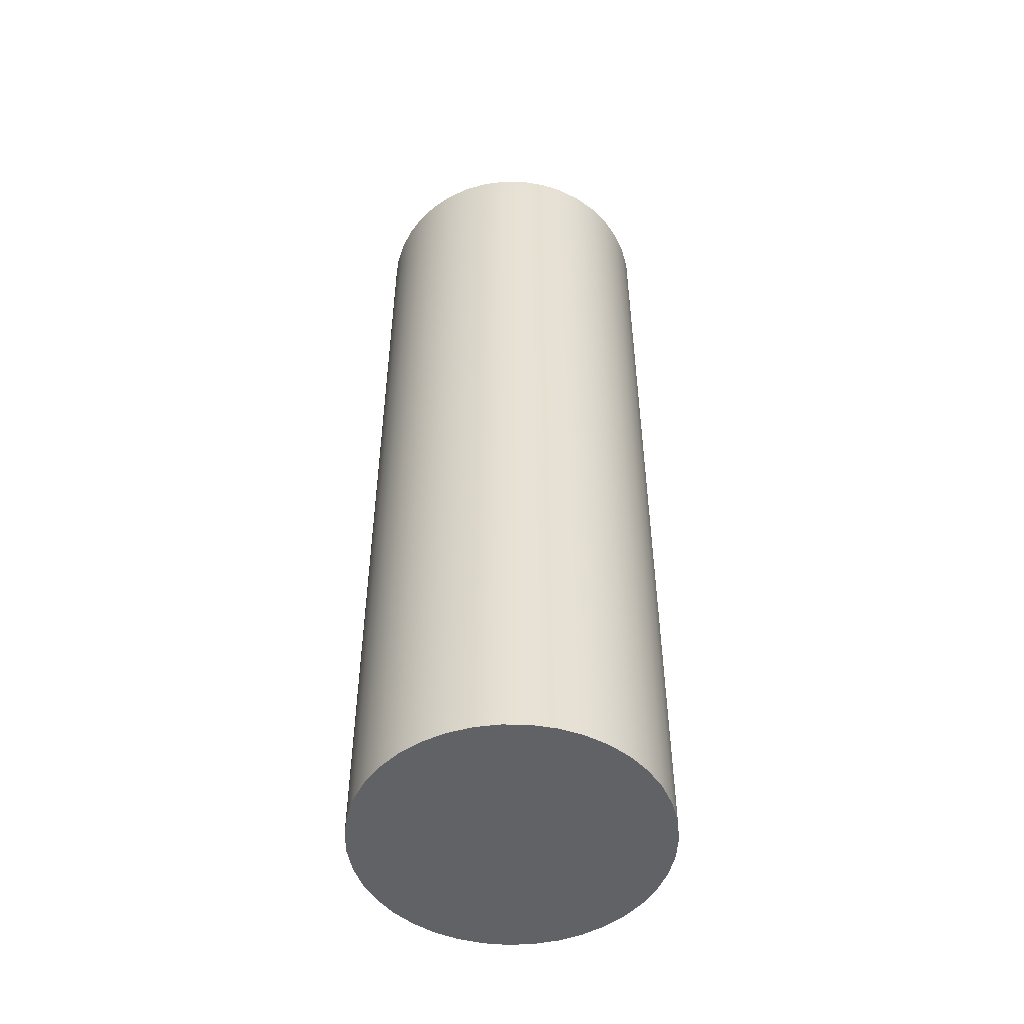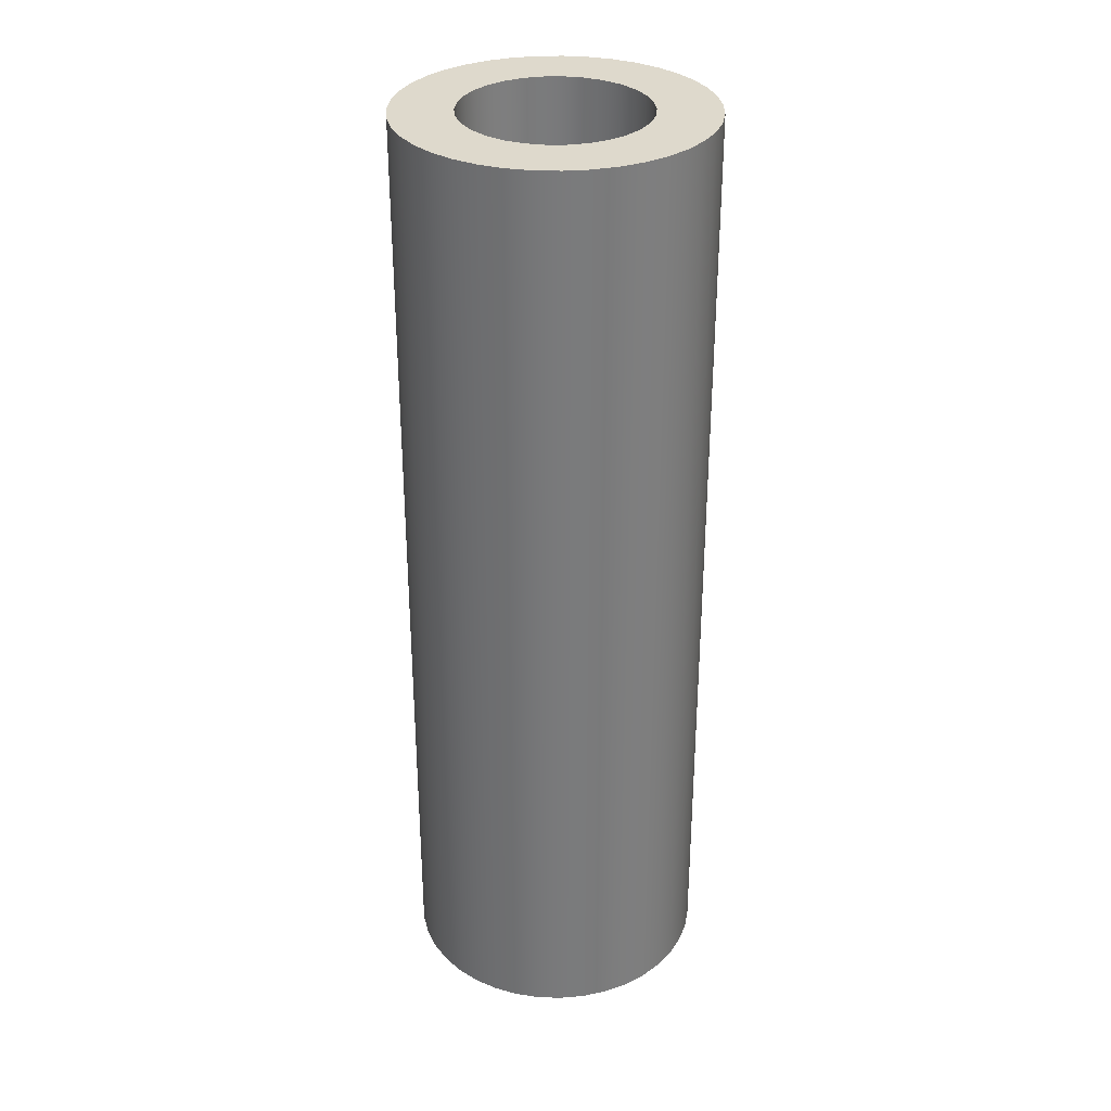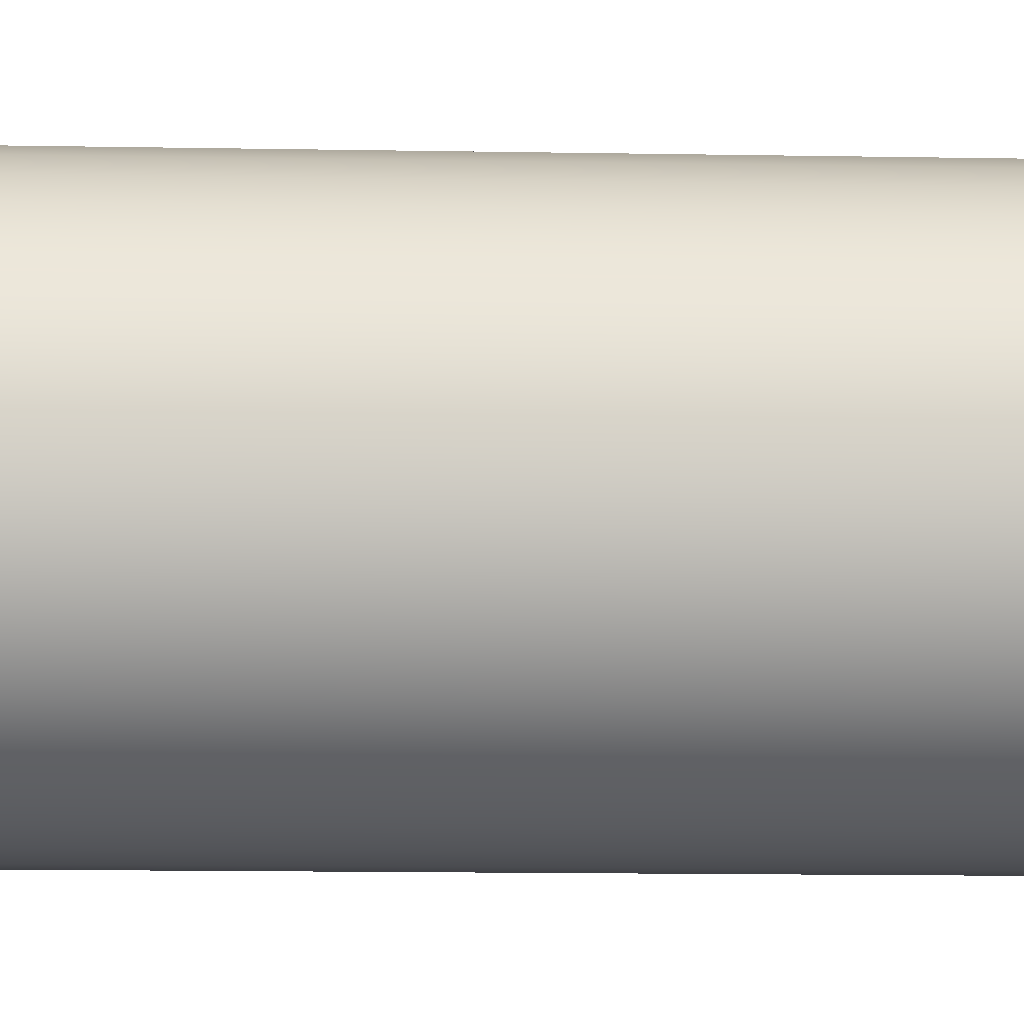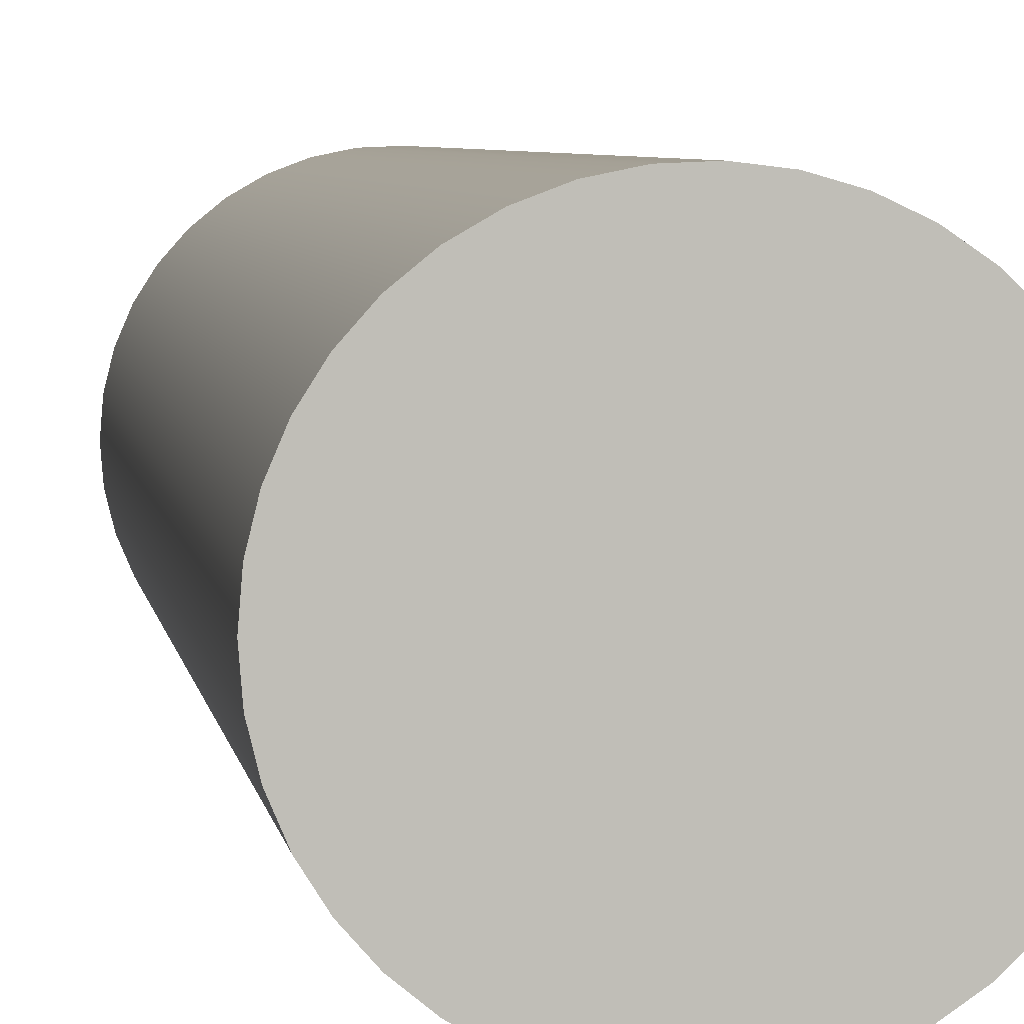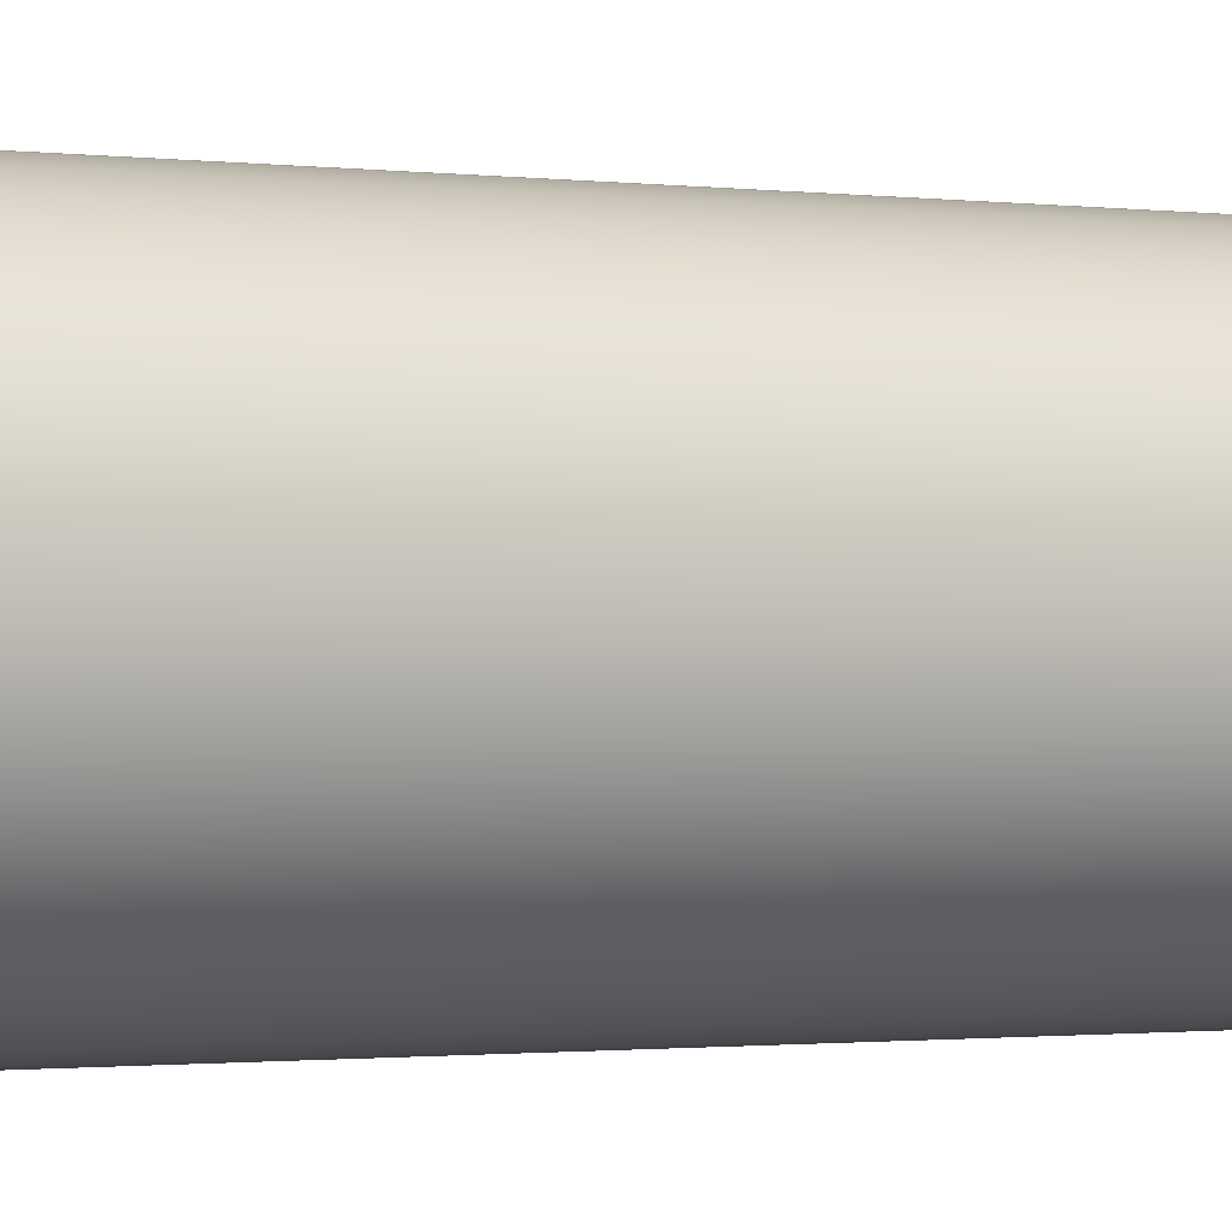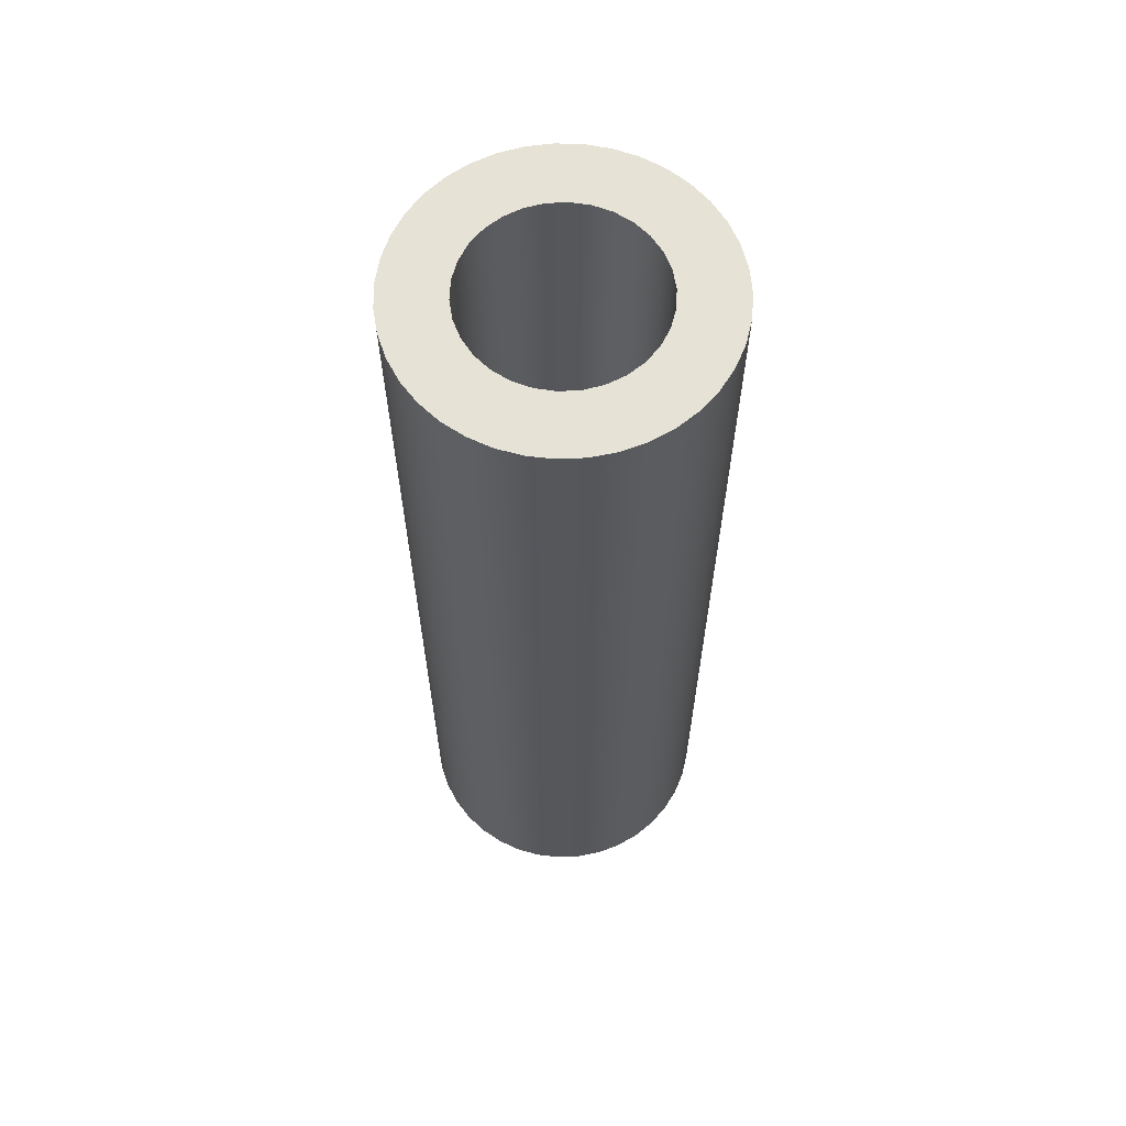
<metadata>
{"format":"obj","ext":"obj","renderer":"f3d","projection":"perspective","resolution":1024,"background":"white","views":[{"elev":-50.7,"azim":134.9,"up":"+Y"},{"elev":32.1,"azim":83.4,"up":"+Y"},{"elev":-12.1,"azim":87.4,"up":"+Z"},{"elev":4.7,"azim":-7.6,"up":"+Z"},{"elev":-1.0,"azim":60.9,"up":"+Z"},{"elev":63.0,"azim":-51.2,"up":"+Y"}]}
</metadata>
<code>
v -1.35 14 1.653e-16
v -1.32 14 -0.2807
v -1.233 14 -0.5491
v -1.092 14 -0.7935
v -0.9033 14 -1.003
v -0.675 14 -1.169
v -0.4172 14 -1.284
v -0.1411 14 -1.343
v 0.1411 14 -1.343
v 0.4172 14 -1.284
v 0.675 14 -1.169
v 0.9033 14 -1.003
v 1.092 14 -0.7935
v 1.233 14 -0.5491
v 1.32 14 -0.2807
v 1.35 14 0
v 1.32 14 0.2807
v 1.233 14 0.5491
v 1.092 14 0.7935
v 0.9033 14 1.003
v 0.675 14 1.169
v 0.4172 14 1.284
v 0.1411 14 1.343
v -0.1411 14 1.343
v -0.4172 14 1.284
v -0.675 14 1.169
v -0.9033 14 1.003
v -1.092 14 0.7935
v -1.233 14 0.5491
v -1.32 14 0.2807
v -2.25 14 2.755e-16
v -2.221 14 0.3609
v -2.134 14 0.7125
v -1.992 14 1.046
v -1.799 14 1.352
v -1.559 14 1.623
v -1.278 14 1.852
v -0.9646 14 2.033
v -0.626 14 2.161
v -0.2712 14 2.234
v 0.0906 14 2.248
v 0.4501 14 2.205
v 0.7979 14 2.104
v 1.125 14 1.949
v 1.423 14 1.743
v 1.684 14 1.492
v 1.902 14 1.203
v 2.07 14 0.8819
v 2.185 14 0.5385
v 2.243 14 0.181
v 2.243 14 -0.181
v 2.185 14 -0.5385
v 2.07 14 -0.8819
v 1.902 14 -1.203
v 1.684 14 -1.492
v 1.423 14 -1.743
v 1.125 14 -1.949
v 0.7979 14 -2.104
v 0.4501 14 -2.205
v 0.0906 14 -2.248
v -0.2712 14 -2.234
v -0.626 14 -2.161
v -0.9646 14 -2.033
v -1.278 14 -1.852
v -1.559 14 -1.623
v -1.799 14 -1.352
v -1.992 14 -1.046
v -2.134 14 -0.7125
v -2.221 14 -0.3609
v -2.25 0 2.755e-16
v -2.221 0 -0.3609
v -2.134 0 -0.7125
v -1.992 0 -1.046
v -1.799 0 -1.352
v -1.559 0 -1.623
v -1.278 0 -1.852
v -0.9646 0 -2.033
v -0.626 0 -2.161
v -0.2712 0 -2.234
v 0.0906 0 -2.248
v 0.4501 0 -2.205
v 0.7979 0 -2.104
v 1.125 0 -1.949
v 1.423 0 -1.743
v 1.684 0 -1.492
v 1.902 0 -1.203
v 2.07 0 -0.8819
v 2.185 0 -0.5385
v 2.243 0 -0.181
v 2.243 0 0.181
v 2.185 0 0.5385
v 2.07 0 0.8819
v 1.902 0 1.203
v 1.684 0 1.492
v 1.423 0 1.743
v 1.125 0 1.949
v 0.7979 0 2.104
v 0.4501 0 2.205
v 0.0906 0 2.248
v -0.2712 0 2.234
v -0.626 0 2.161
v -0.9646 0 2.033
v -1.278 0 1.852
v -1.559 0 1.623
v -1.799 0 1.352
v -1.992 0 1.046
v -2.134 0 0.7125
v -2.221 0 0.3609
v -2.25 14 2.755e-16
v -2.221 14 -0.3609
v -2.134 14 -0.7125
v -1.992 14 -1.046
v -1.799 14 -1.352
v -1.559 14 -1.623
v -1.278 14 -1.852
v -0.9646 14 -2.033
v -0.626 14 -2.161
v -0.2712 14 -2.234
v 0.0906 14 -2.248
v 0.4501 14 -2.205
v 0.7979 14 -2.104
v 1.125 14 -1.949
v 1.423 14 -1.743
v 1.684 14 -1.492
v 1.902 14 -1.203
v 2.07 14 -0.8819
v 2.185 14 -0.5385
v 2.243 14 -0.181
v 2.243 14 0.181
v 2.185 14 0.5385
v 2.07 14 0.8819
v 1.902 14 1.203
v 1.684 14 1.492
v 1.423 14 1.743
v 1.125 14 1.949
v 0.7979 14 2.104
v 0.4501 14 2.205
v 0.0906 14 2.248
v -0.2712 14 2.234
v -0.626 14 2.161
v -0.9646 14 2.033
v -1.278 14 1.852
v -1.559 14 1.623
v -1.799 14 1.352
v -1.992 14 1.046
v -2.134 14 0.7125
v -2.221 14 0.3609
v -2.25 0 2.755e-16
v -2.221 0 0.3609
v -2.134 0 0.7125
v -1.992 0 1.046
v -1.799 0 1.352
v -1.559 0 1.623
v -1.278 0 1.852
v -0.9646 0 2.033
v -0.626 0 2.161
v -0.2712 0 2.234
v 0.0906 0 2.248
v 0.4501 0 2.205
v 0.7979 0 2.104
v 1.125 0 1.949
v 1.423 0 1.743
v 1.684 0 1.492
v 1.902 0 1.203
v 2.07 0 0.8819
v 2.185 0 0.5385
v 2.243 0 0.181
v 2.243 0 -0.181
v 2.185 0 -0.5385
v 2.07 0 -0.8819
v 1.902 0 -1.203
v 1.684 0 -1.492
v 1.423 0 -1.743
v 1.125 0 -1.949
v 0.7979 0 -2.104
v 0.4501 0 -2.205
v 0.0906 0 -2.248
v -0.2712 0 -2.234
v -0.626 0 -2.161
v -0.9646 0 -2.033
v -1.278 0 -1.852
v -1.559 0 -1.623
v -1.799 0 -1.352
v -1.992 0 -1.046
v -2.134 0 -0.7125
v -2.221 0 -0.3609
v -2.25 0 2.755e-16
v -2.25 14 2.755e-16
v -1.35 14 1.653e-16
v -1.32 14 0.2807
v -1.233 14 0.5491
v -1.092 14 0.7935
v -0.9033 14 1.003
v -0.675 14 1.169
v -0.4172 14 1.284
v -0.1411 14 1.343
v 0.1411 14 1.343
v 0.4172 14 1.284
v 0.675 14 1.169
v 0.9033 14 1.003
v 1.092 14 0.7935
v 1.233 14 0.5491
v 1.32 14 0.2807
v 1.35 14 0
v 1.32 14 -0.2807
v 1.233 14 -0.5491
v 1.092 14 -0.7935
v 0.9033 14 -1.003
v 0.675 14 -1.169
v 0.4172 14 -1.284
v 0.1411 14 -1.343
v -0.1411 14 -1.343
v -0.4172 14 -1.284
v -0.675 14 -1.169
v -0.9033 14 -1.003
v -1.092 14 -0.7935
v -1.233 14 -0.5491
v -1.32 14 -0.2807
v -1.35 0.2 1.653e-16
v -1.32 0.2 -0.2807
v -1.233 0.2 -0.5491
v -1.092 0.2 -0.7935
v -0.9033 0.2 -1.003
v -0.675 0.2 -1.169
v -0.4172 0.2 -1.284
v -0.1411 0.2 -1.343
v 0.1411 0.2 -1.343
v 0.4172 0.2 -1.284
v 0.675 0.2 -1.169
v 0.9033 0.2 -1.003
v 1.092 0.2 -0.7935
v 1.233 0.2 -0.5491
v 1.32 0.2 -0.2807
v 1.35 0.2 0
v 1.32 0.2 0.2807
v 1.233 0.2 0.5491
v 1.092 0.2 0.7935
v 0.9033 0.2 1.003
v 0.675 0.2 1.169
v 0.4172 0.2 1.284
v 0.1411 0.2 1.343
v -0.1411 0.2 1.343
v -0.4172 0.2 1.284
v -0.675 0.2 1.169
v -0.9033 0.2 1.003
v -1.092 0.2 0.7935
v -1.233 0.2 0.5491
v -1.32 0.2 0.2807
v -1.35 14 1.653e-16
v -1.35 0.2 1.653e-16
v -1.35 0.2 1.653e-16
v -1.32 0.2 0.2807
v -1.233 0.2 0.5491
v -1.092 0.2 0.7935
v -0.9033 0.2 1.003
v -0.675 0.2 1.169
v -0.4172 0.2 1.284
v -0.1411 0.2 1.343
v 0.1411 0.2 1.343
v 0.4172 0.2 1.284
v 0.675 0.2 1.169
v 0.9033 0.2 1.003
v 1.092 0.2 0.7935
v 1.233 0.2 0.5491
v 1.32 0.2 0.2807
v 1.35 0.2 0
v 1.32 0.2 -0.2807
v 1.233 0.2 -0.5491
v 1.092 0.2 -0.7935
v 0.9033 0.2 -1.003
v 0.675 0.2 -1.169
v 0.4172 0.2 -1.284
v 0.1411 0.2 -1.343
v -0.1411 0.2 -1.343
v -0.4172 0.2 -1.284
v -0.675 0.2 -1.169
v -0.9033 0.2 -1.003
v -1.092 0.2 -0.7935
v -1.233 0.2 -0.5491
v -1.32 0.2 -0.2807
f 2 69 1
f 1 69 31
f 1 31 32
f 69 2 68
f 68 2 3
f 68 3 67
f 67 3 4
f 67 4 66
f 66 4 65
f 65 4 5
f 65 5 64
f 64 5 6
f 64 6 63
f 63 6 7
f 63 7 62
f 62 7 8
f 62 8 61
f 61 8 60
f 60 8 9
f 60 9 59
f 59 9 10
f 59 10 58
f 58 10 11
f 58 11 57
f 57 11 56
f 56 11 12
f 56 12 55
f 55 12 13
f 55 13 54
f 54 13 14
f 54 14 53
f 53 14 52
f 52 14 15
f 52 15 51
f 51 15 16
f 51 16 50
f 50 16 17
f 50 17 49
f 49 17 18
f 49 18 48
f 48 18 47
f 47 18 19
f 47 19 46
f 46 19 20
f 46 20 45
f 45 20 21
f 45 21 44
f 44 21 43
f 43 21 22
f 43 22 42
f 42 22 23
f 42 23 41
f 41 23 24
f 41 24 40
f 40 24 39
f 39 24 25
f 39 25 38
f 38 25 26
f 38 26 37
f 37 26 27
f 37 27 36
f 36 27 28
f 36 28 35
f 35 28 34
f 34 28 29
f 34 29 33
f 33 29 30
f 33 30 32
f 32 30 1
f 70 71 108
f 108 71 72
f 108 72 107
f 107 72 73
f 107 73 106
f 106 73 74
f 106 74 75
f 75 76 106
f 106 76 77
f 106 77 78
f 78 79 106
f 106 79 80
f 106 80 81
f 81 82 106
f 106 82 83
f 106 83 105
f 105 83 84
f 105 84 85
f 85 86 105
f 105 86 87
f 105 87 88
f 88 89 105
f 105 89 90
f 105 90 91
f 91 92 105
f 105 92 93
f 105 93 94
f 105 94 104
f 104 94 95
f 104 95 103
f 103 95 96
f 103 96 102
f 102 96 97
f 102 97 101
f 101 97 98
f 101 98 100
f 100 98 99
f 110 186 109
f 109 186 187
f 188 148 147
f 147 148 149
f 147 149 146
f 146 149 150
f 146 150 145
f 145 150 151
f 145 151 144
f 144 151 152
f 144 152 143
f 143 152 153
f 143 153 142
f 142 153 154
f 142 154 141
f 141 154 155
f 141 155 140
f 140 155 156
f 140 156 139
f 139 156 157
f 139 157 138
f 138 157 158
f 138 158 137
f 137 158 159
f 137 159 136
f 136 159 160
f 136 160 135
f 135 160 161
f 135 161 134
f 134 161 162
f 134 162 133
f 133 162 163
f 133 163 132
f 132 163 164
f 132 164 131
f 131 164 165
f 131 165 130
f 130 165 166
f 130 166 129
f 129 166 167
f 129 167 128
f 128 167 168
f 128 168 127
f 127 168 169
f 127 169 126
f 126 169 170
f 126 170 125
f 125 170 171
f 125 171 124
f 124 171 172
f 124 172 123
f 123 172 173
f 123 173 122
f 122 173 174
f 122 174 121
f 121 174 175
f 121 175 120
f 120 175 176
f 120 176 119
f 119 176 177
f 119 177 118
f 118 177 178
f 118 178 117
f 117 178 179
f 117 179 116
f 116 179 180
f 116 180 115
f 115 180 181
f 115 181 114
f 114 181 182
f 114 182 113
f 113 182 183
f 113 183 112
f 112 183 184
f 112 184 111
f 111 184 185
f 111 185 110
f 110 185 186
f 190 248 189
f 189 248 250
f 249 219 218
f 218 219 220
f 218 220 217
f 217 220 221
f 217 221 216
f 216 221 222
f 216 222 215
f 215 222 223
f 215 223 214
f 214 223 224
f 214 224 213
f 213 224 225
f 213 225 212
f 212 225 226
f 212 226 211
f 211 226 227
f 211 227 210
f 210 227 228
f 210 228 209
f 209 228 229
f 209 229 208
f 208 229 230
f 208 230 207
f 207 230 231
f 207 231 206
f 206 231 232
f 206 232 205
f 205 232 233
f 205 233 204
f 204 233 234
f 204 234 203
f 203 234 235
f 203 235 202
f 202 235 236
f 202 236 201
f 201 236 237
f 201 237 200
f 200 237 238
f 200 238 199
f 199 238 239
f 199 239 198
f 198 239 240
f 198 240 197
f 197 240 241
f 197 241 196
f 196 241 242
f 196 242 195
f 195 242 243
f 195 243 194
f 194 243 244
f 194 244 193
f 193 244 245
f 193 245 192
f 192 245 246
f 192 246 191
f 191 246 247
f 191 247 190
f 190 247 248
f 252 265 251
f 251 265 266
f 251 266 280
f 280 266 267
f 280 267 279
f 279 267 268
f 279 268 278
f 278 268 269
f 278 269 277
f 277 269 270
f 277 270 276
f 276 270 271
f 276 271 275
f 275 271 272
f 275 272 274
f 274 272 273
f 265 252 264
f 264 252 253
f 264 253 263
f 263 253 254
f 263 254 262
f 262 254 255
f 262 255 261
f 261 255 256
f 261 256 260
f 260 256 257
f 260 257 259
f 259 257 258

</code>
